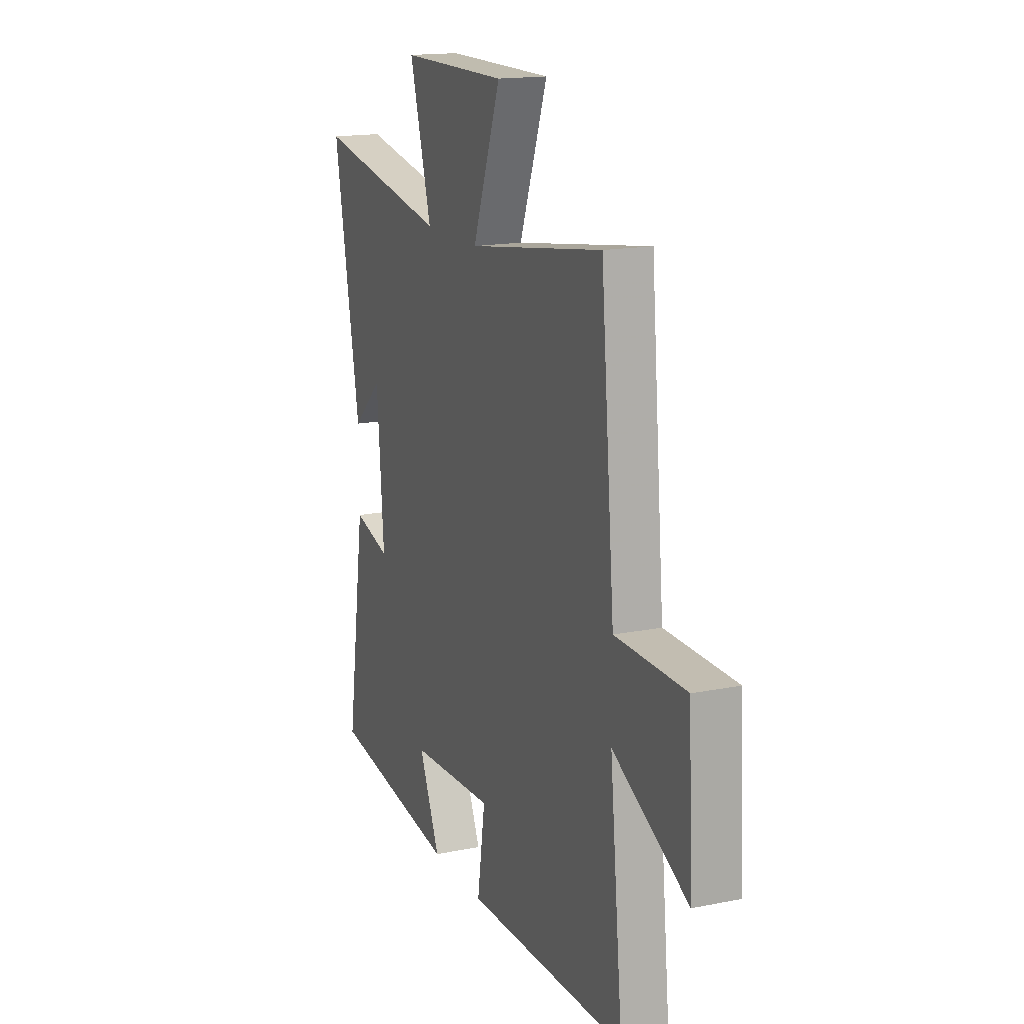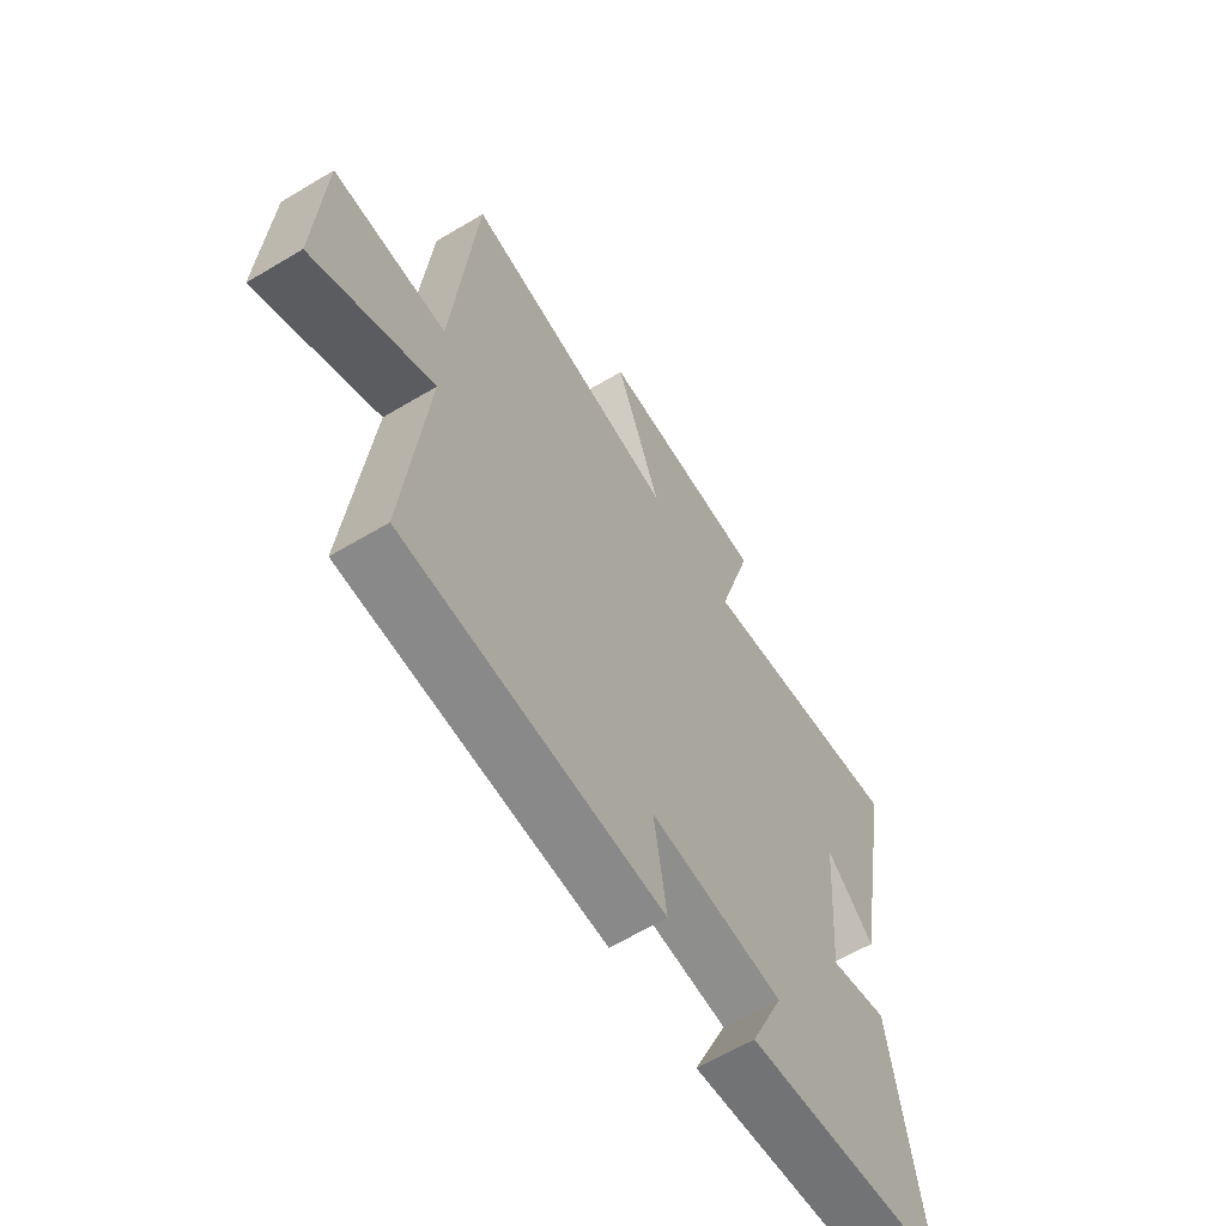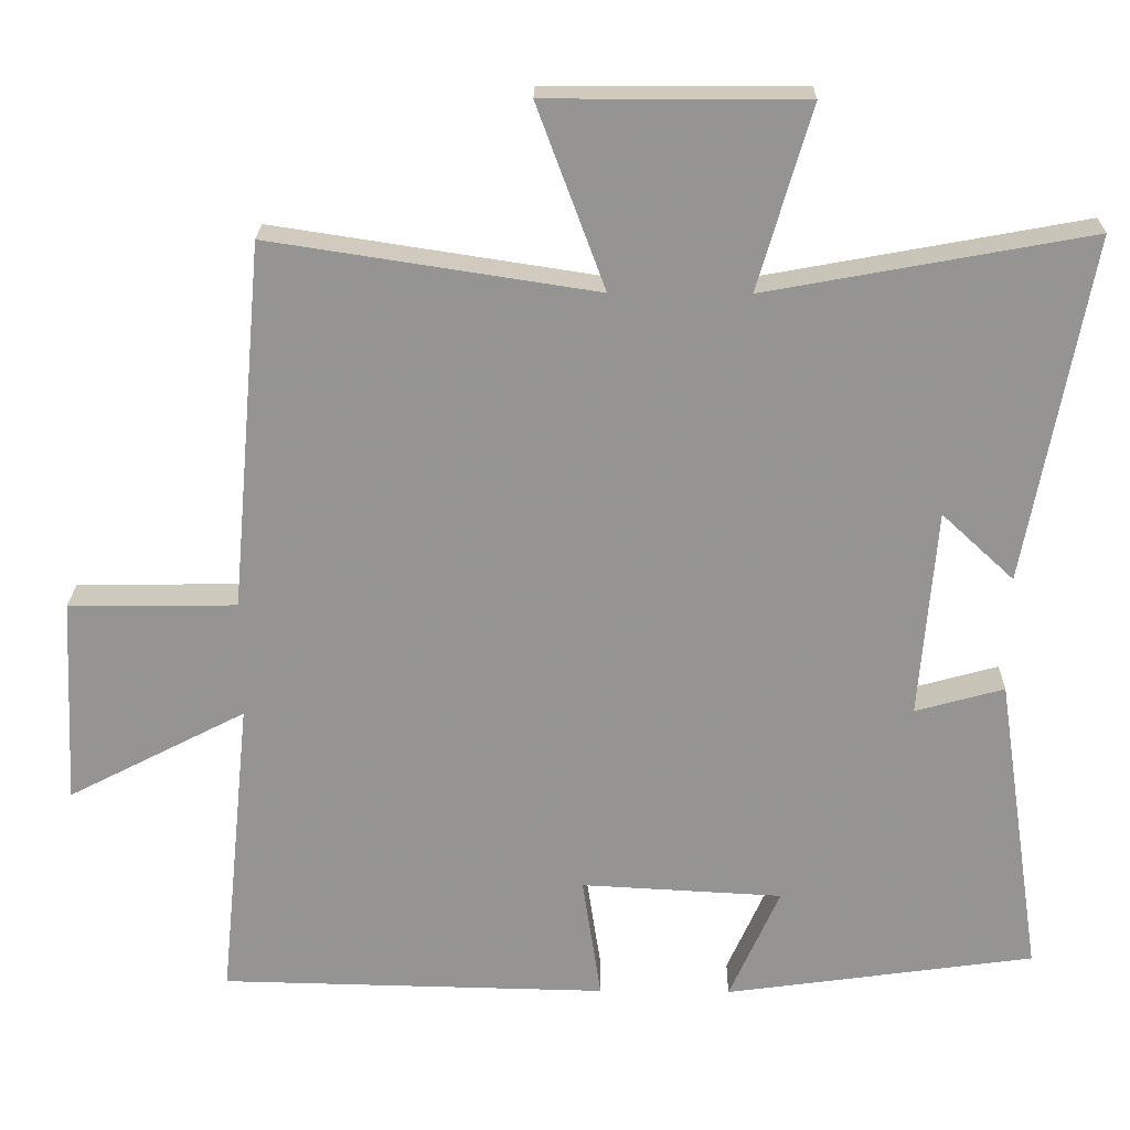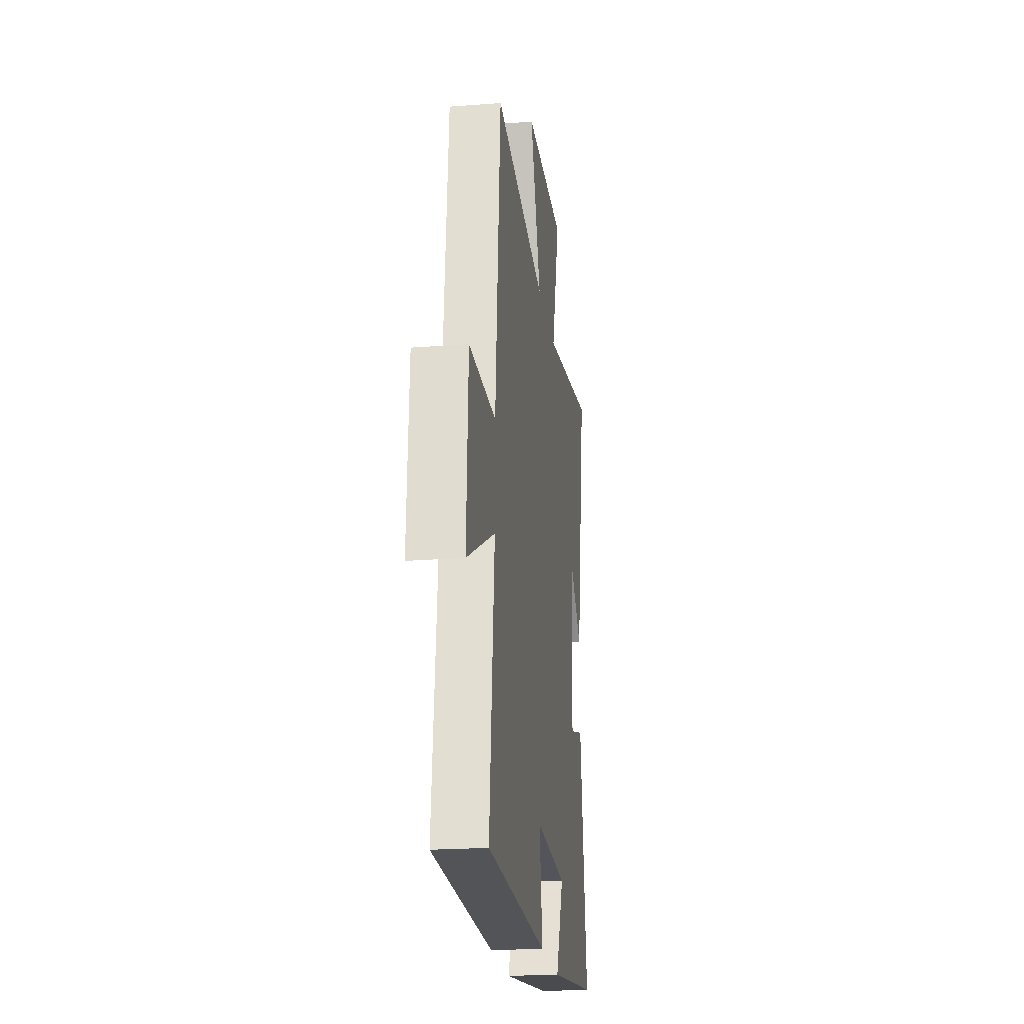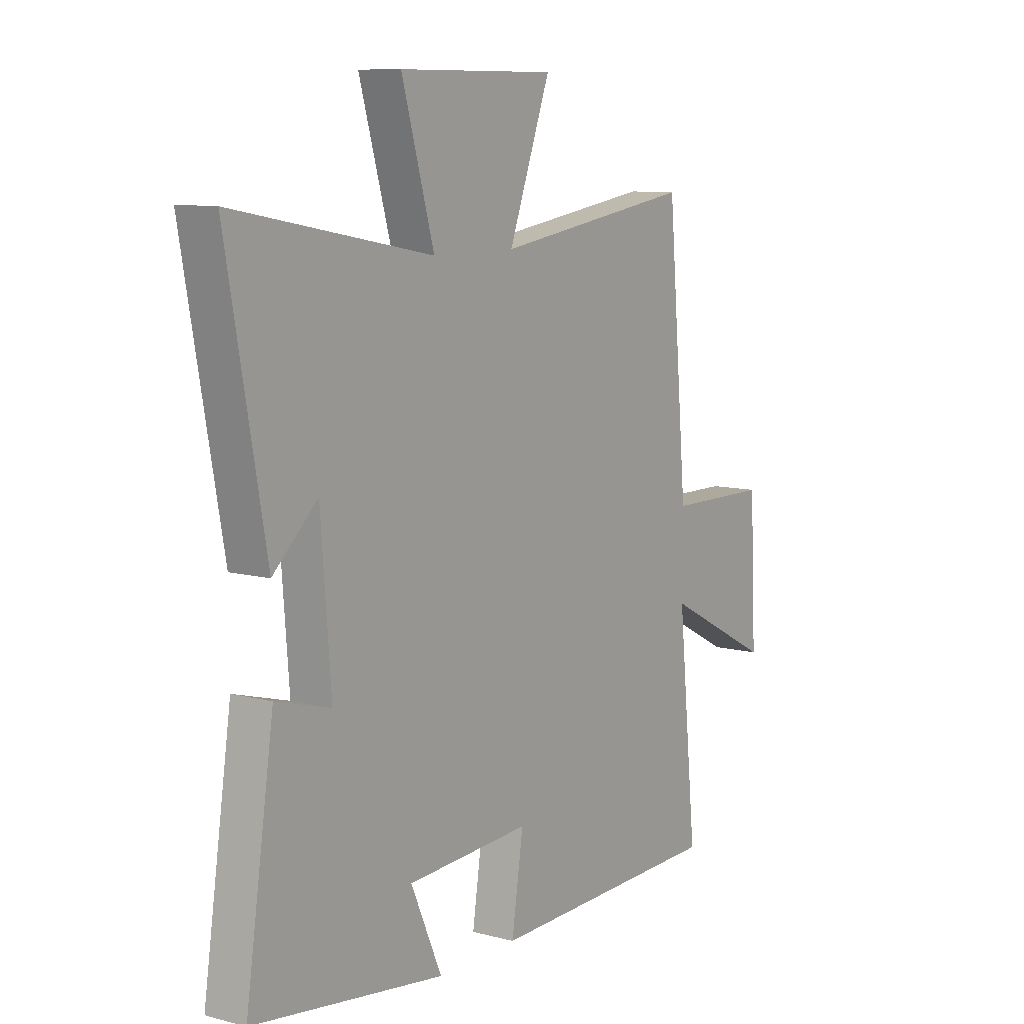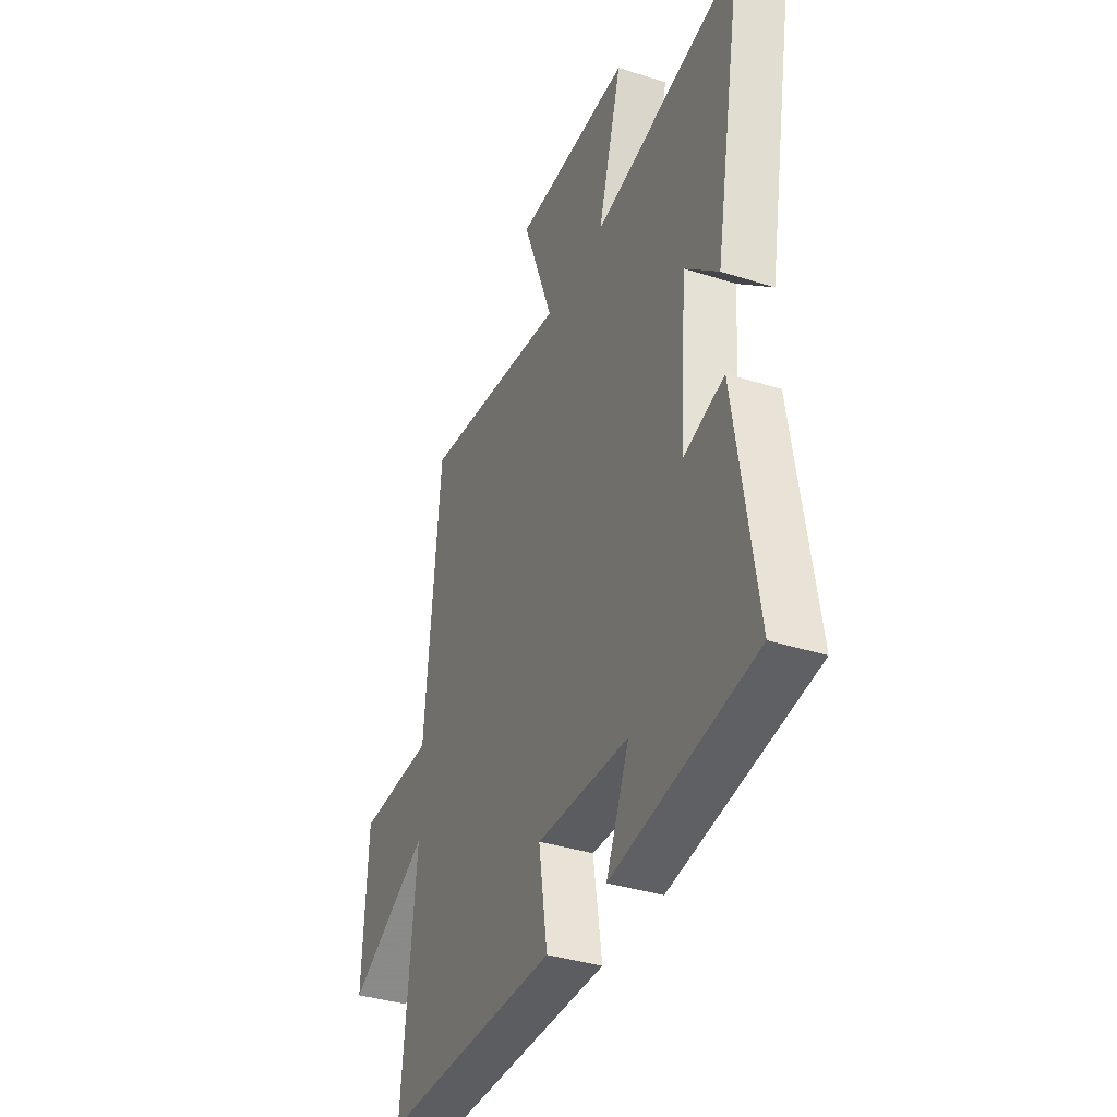
<metadata>
{"format":"obj","ext":"obj","renderer":"f3d","projection":"perspective","resolution":1024,"background":"white","views":[{"elev":16.3,"azim":-112.4,"up":"+Z"},{"elev":-62.4,"azim":-58.8,"up":"+Z"},{"elev":22.8,"azim":1.0,"up":"+Z"},{"elev":-22.1,"azim":-82.4,"up":"+Z"},{"elev":9.4,"azim":124.5,"up":"+Z"},{"elev":-37.3,"azim":67.7,"up":"+Z"}]}
</metadata>
<code>
v -0.542 0.07 -0.49
v -0.5 0.07 -0.08
v -0.737 0.07 -0.203
v -0.723 0.07 0.073
v -0.5 0.07 0.076
v -0.456 0.07 0.566
v -0.024 0.07 0.5
v -0.114 0.07 0.742
v 0.226 0.07 0.742
v 0.156 0.07 0.5
v 0.584 0.07 0.579
v 0.5 0.07 0.12
v 0.404 0.07 0.209
v 0.382 0.07 -0.069
v 0.5 0.07 -0.036
v 0.561 0.07 -0.442
v 0.149 0.07 -0.5
v 0.216 0.07 -0.348
v -0.052 0.07 -0.334
v -0.027 0.07 -0.5
v -0.542 0 -0.49
v -0.5 0 -0.08
v -0.737 0 -0.203
v -0.723 0 0.073
v -0.5 0 0.076
v -0.456 0 0.566
v -0.024 0 0.5
v -0.114 0 0.742
v 0.226 0 0.742
v 0.156 0 0.5
v 0.584 0 0.579
v 0.5 0 0.12
v 0.404 0 0.209
v 0.382 0 -0.069
v 0.5 0 -0.036
v 0.561 0 -0.442
v 0.149 0 -0.5
v 0.216 0 -0.348
v -0.052 0 -0.334
v -0.027 0 -0.5
f 19 20 1 2
f 18 19 2
f 16 17 18
f 15 16 18
f 14 15 18
f 13 14 18 2
f 10 11 12 13
f 10 13 2
f 7 8 9 10
f 7 10 2 3
f 5 6 7
f 5 7 3
f 3 4 5
f 22 21 40 39
f 22 39 38
f 38 37 36
f 38 36 35
f 38 35 34
f 22 38 34 33
f 33 32 31 30
f 22 33 30
f 30 29 28 27
f 23 22 30 27
f 27 26 25
f 23 27 25
f 25 24 23
f 1 21 22 2
f 2 22 23 3
f 3 23 24 4
f 4 24 25 5
f 5 25 26 6
f 6 26 27 7
f 7 27 28 8
f 8 28 29 9
f 9 29 30 10
f 10 30 31 11
f 11 31 32 12
f 12 32 33 13
f 13 33 34 14
f 14 34 35 15
f 15 35 36 16
f 16 36 37 17
f 17 37 38 18
f 18 38 39 19
f 19 39 40 20
f 20 40 21 1

</code>
